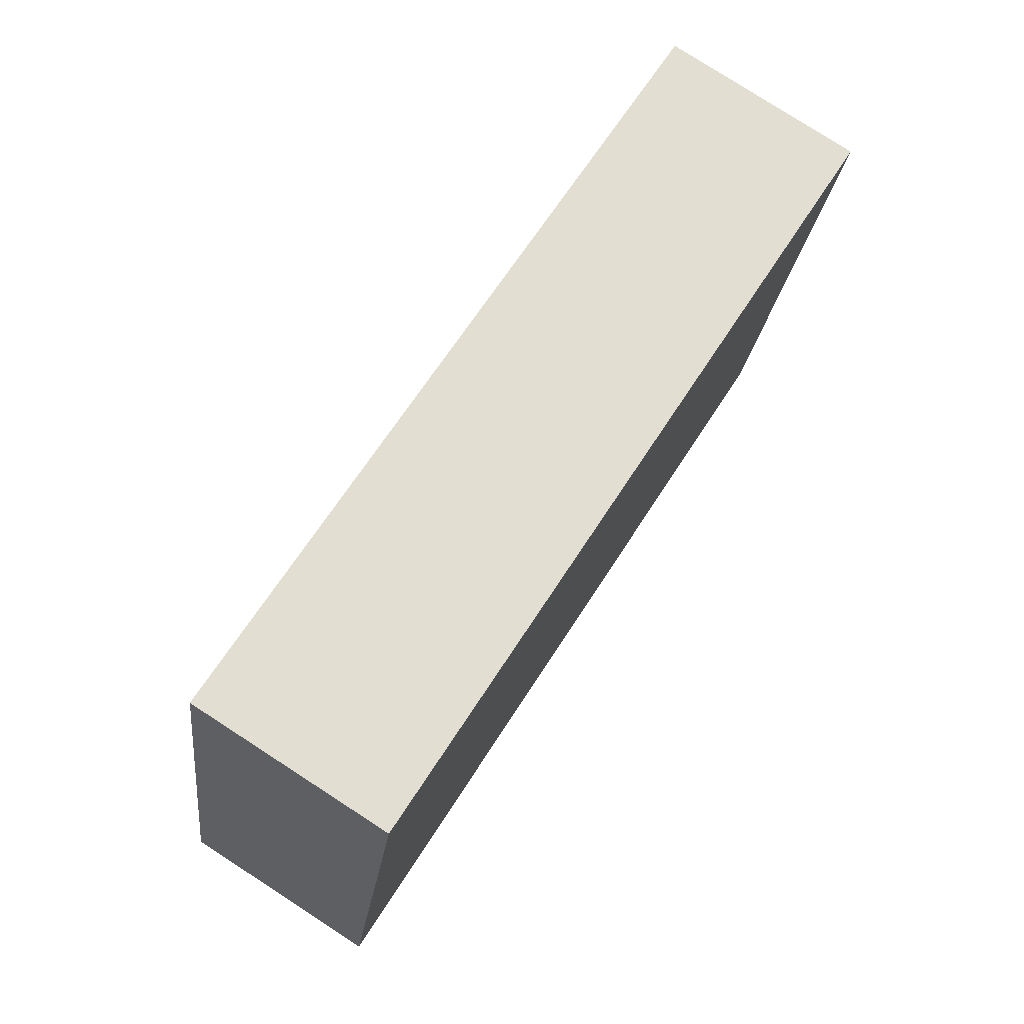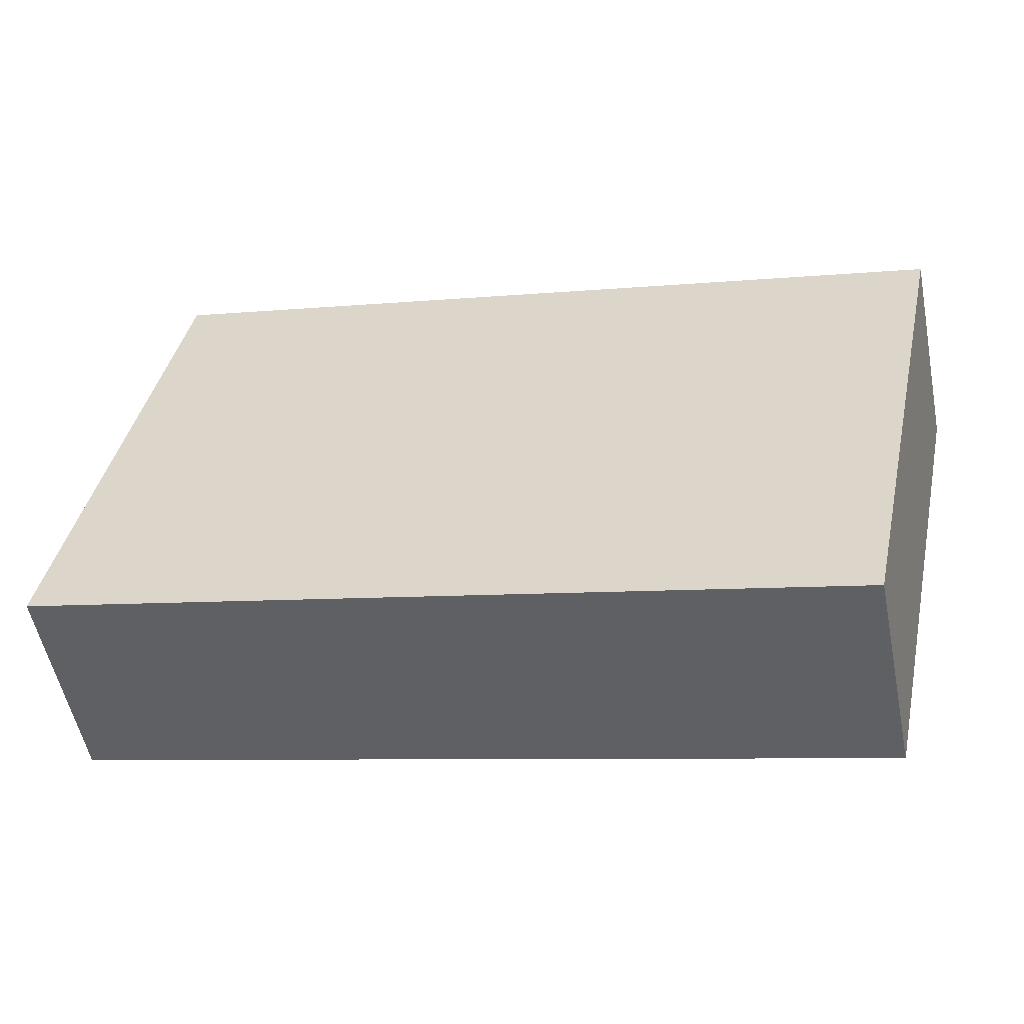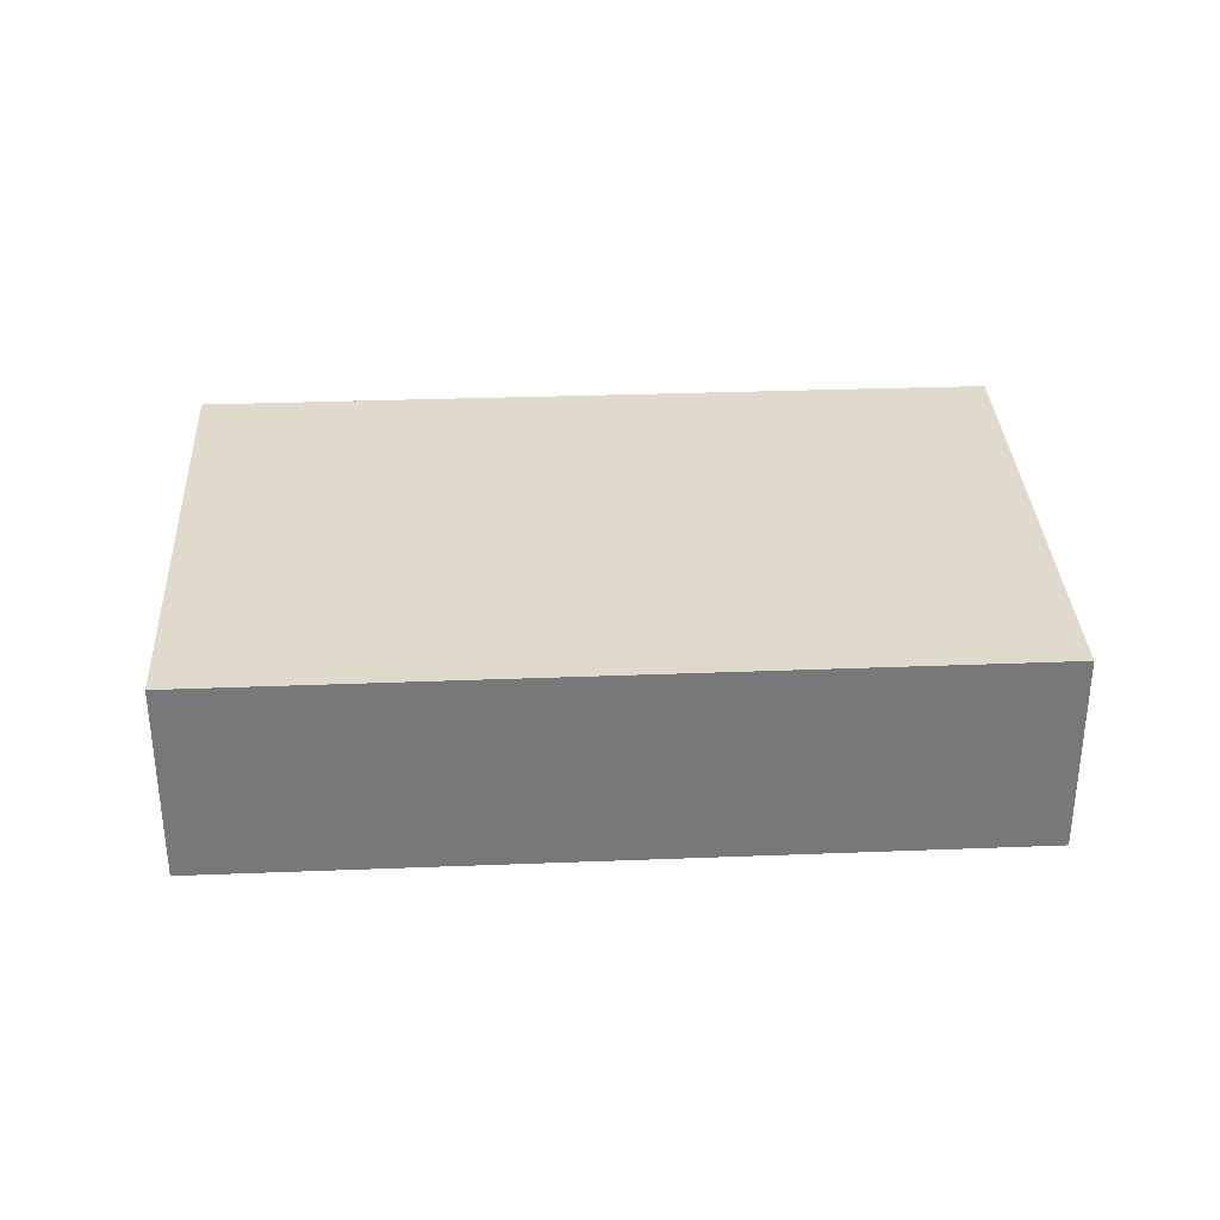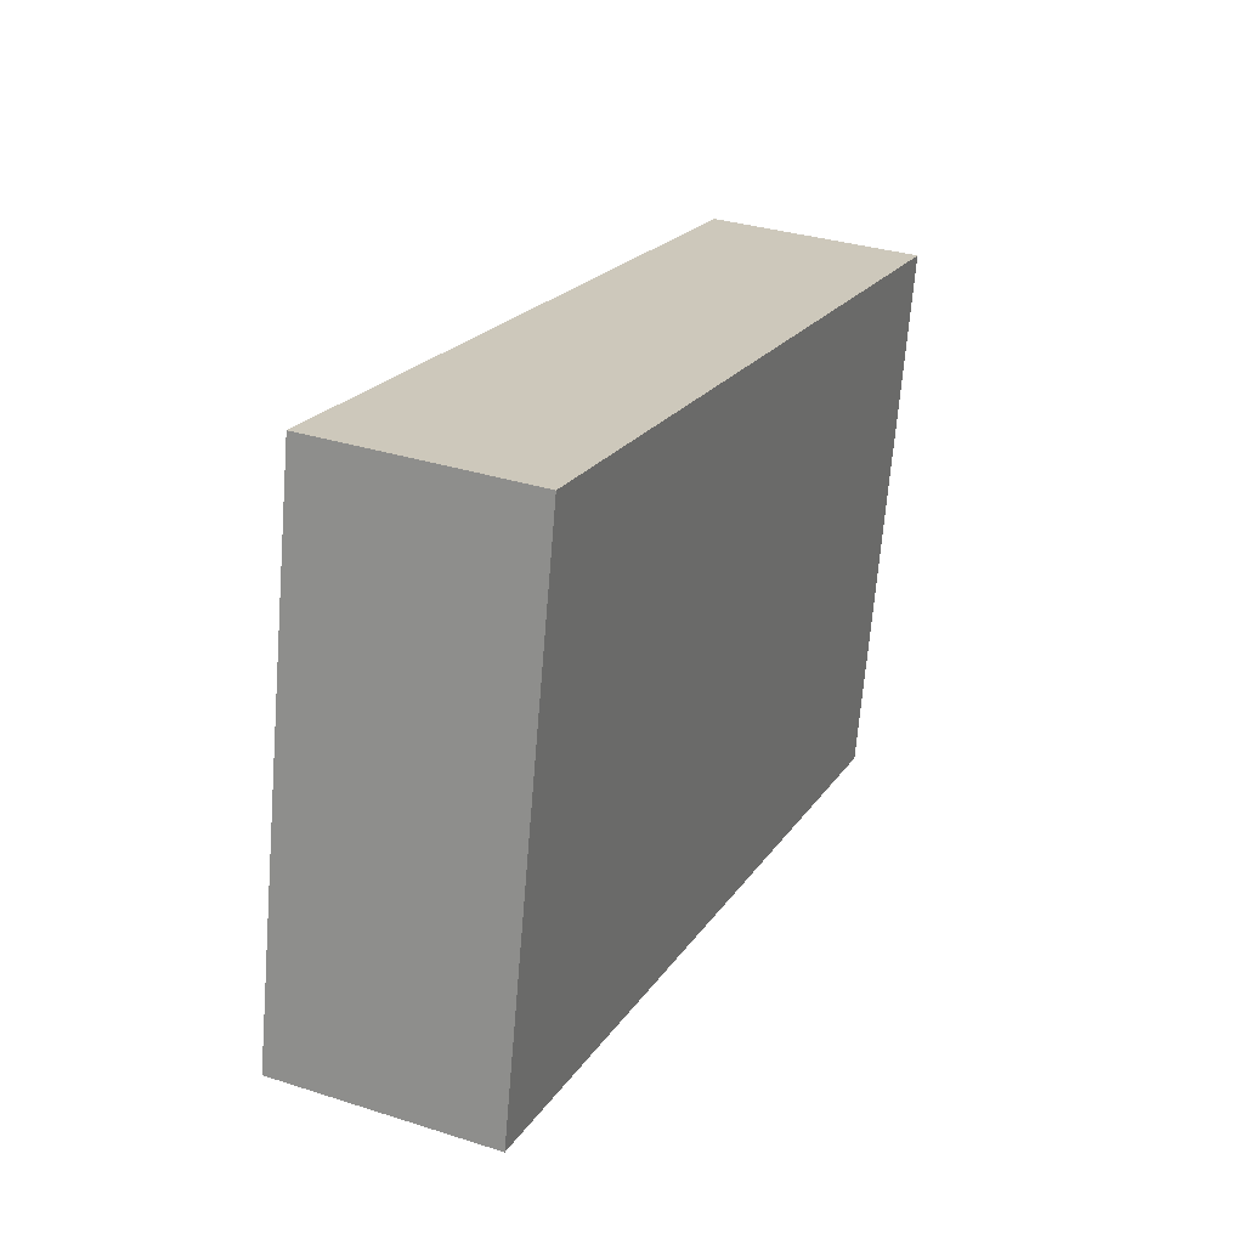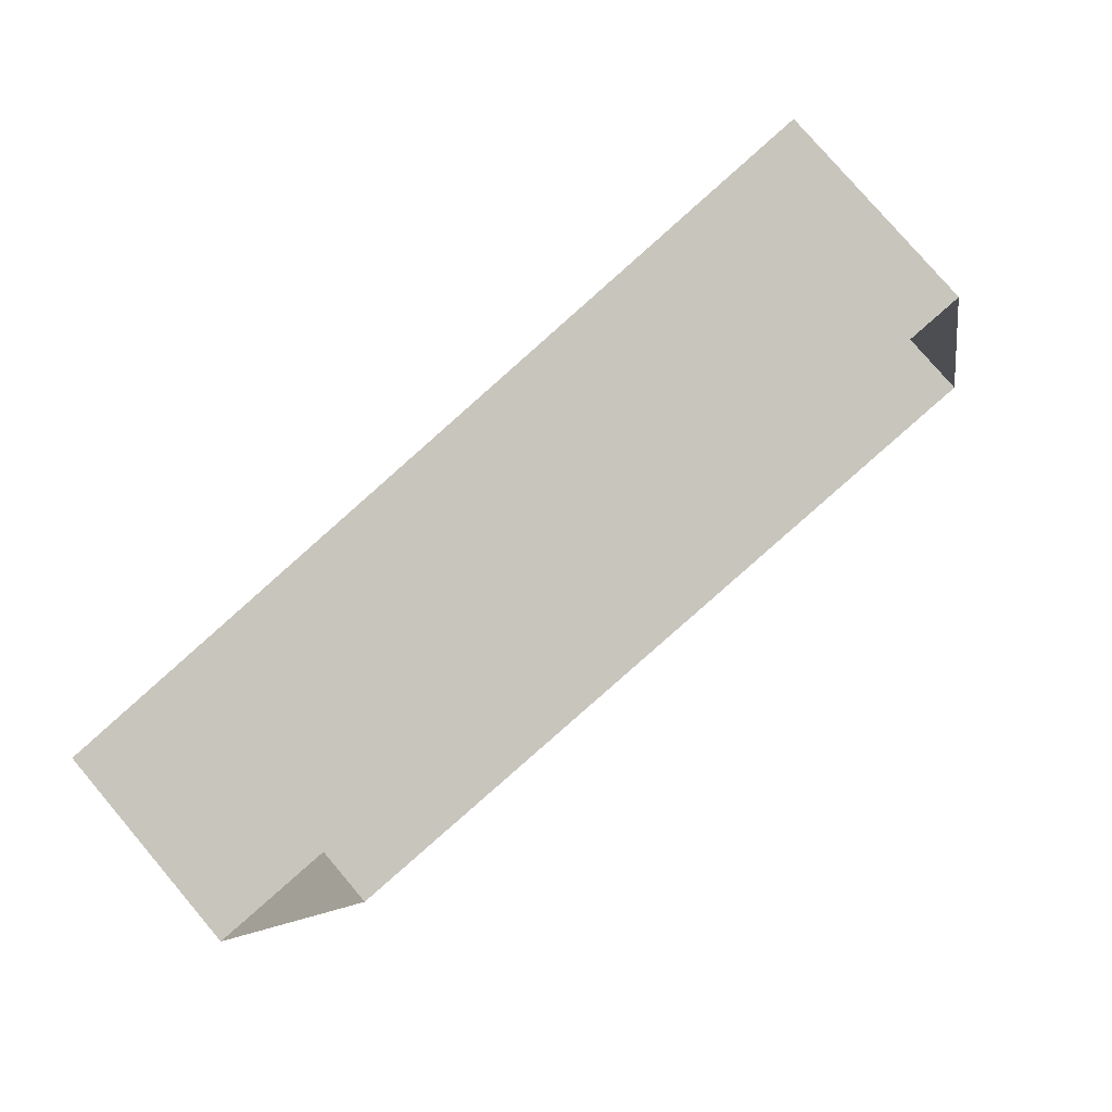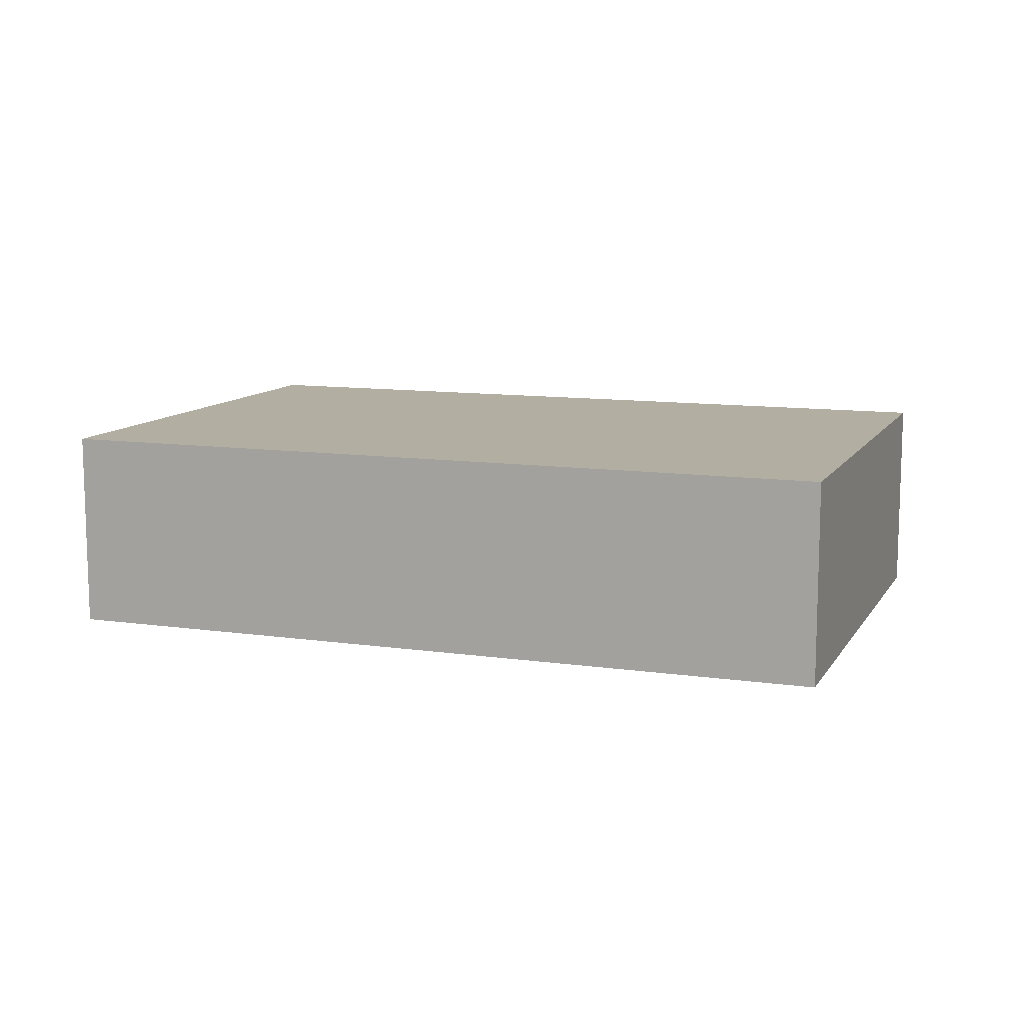
<metadata>
{"format":"obj","ext":"obj","renderer":"f3d","projection":"perspective","resolution":1024,"background":"white","views":[{"elev":78.5,"azim":-57.0,"up":"+Y"},{"elev":-53.8,"azim":11.3,"up":"+Y"},{"elev":33.1,"azim":-14.9,"up":"+Z"},{"elev":32.5,"azim":-66.5,"up":"+Y"},{"elev":77.8,"azim":140.0,"up":"+Y"},{"elev":10.8,"azim":7.8,"up":"+Z"}]}
</metadata>
<code>
v -2.195e+05 -1.245e+05 14.72
v -2.195e+05 -1.245e+05 14.72
v -2.195e+05 -1.245e+05 14.72
v -2.195e+05 -1.245e+05 14.72
v -2.195e+05 -1.245e+05 16
v -2.195e+05 -1.245e+05 16
v -2.195e+05 -1.245e+05 16
v -2.195e+05 -1.245e+05 16
f 1 2 3
f 4 1 3
f 5 6 7
f 8 5 7
f 6 1 4
f 6 5 1
f 7 3 2
f 8 7 2
f 7 4 3
f 7 6 4
f 5 2 1
f 5 8 2

</code>
